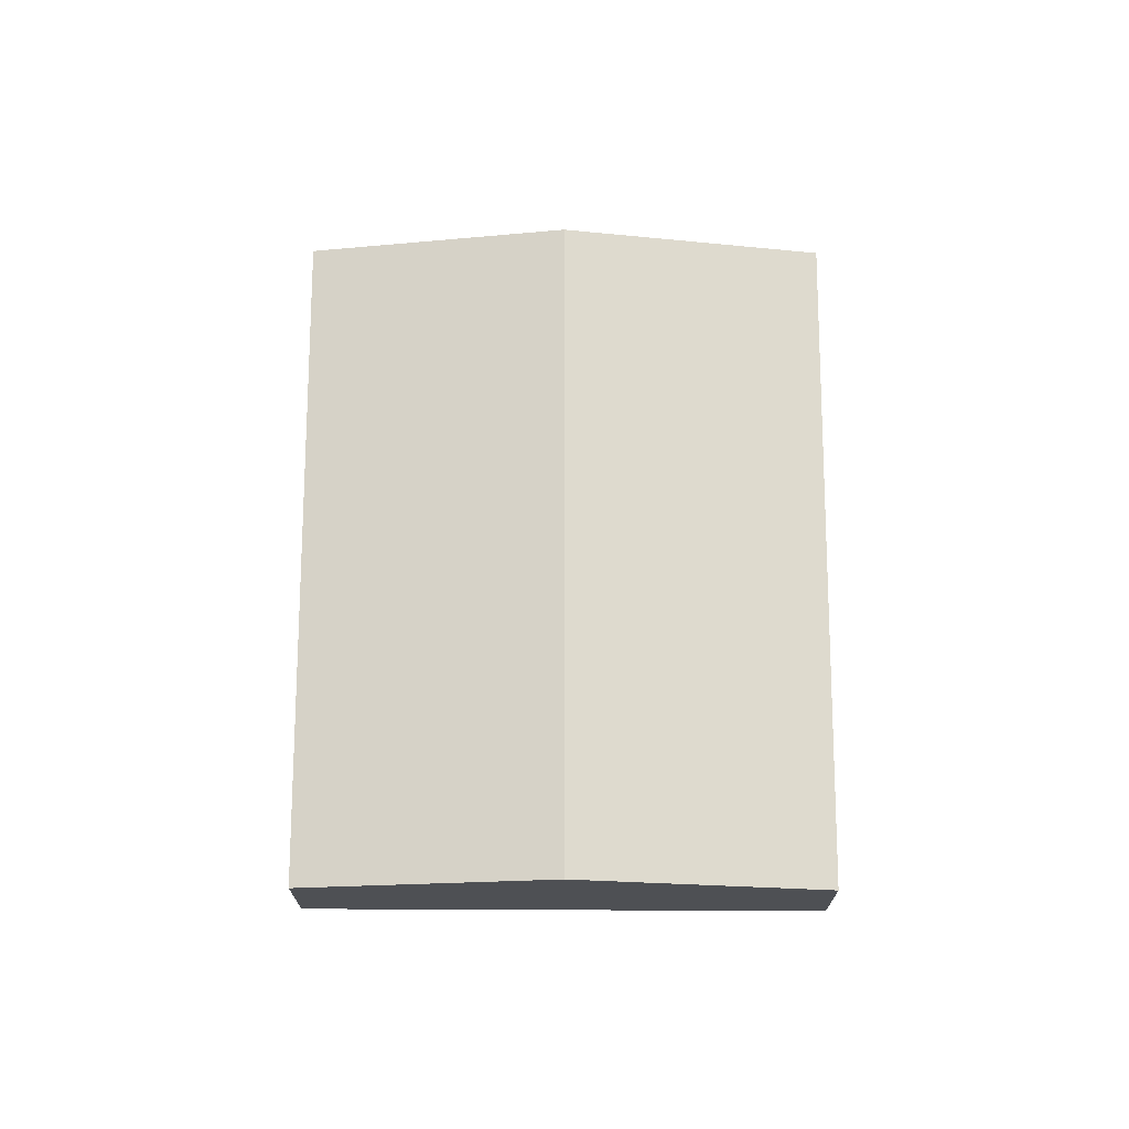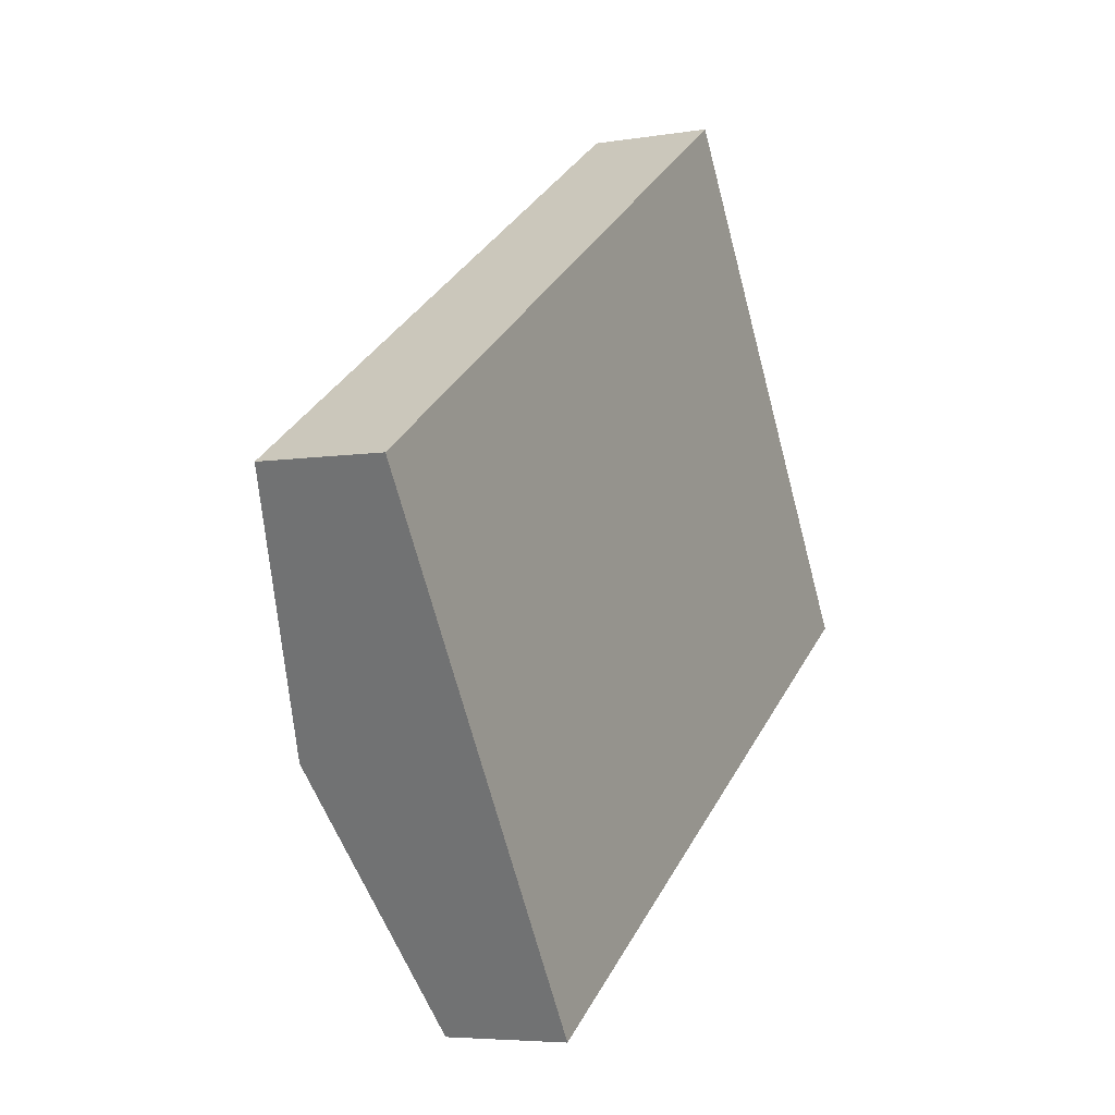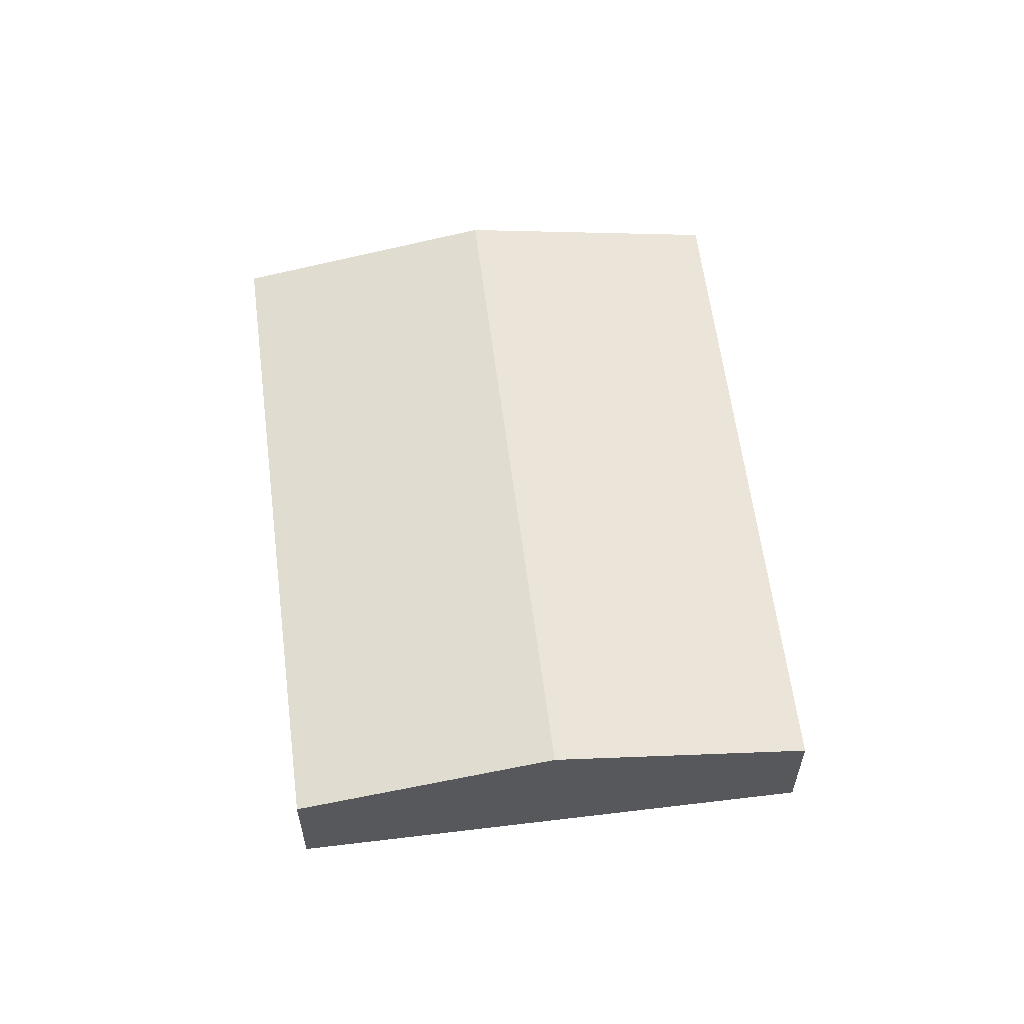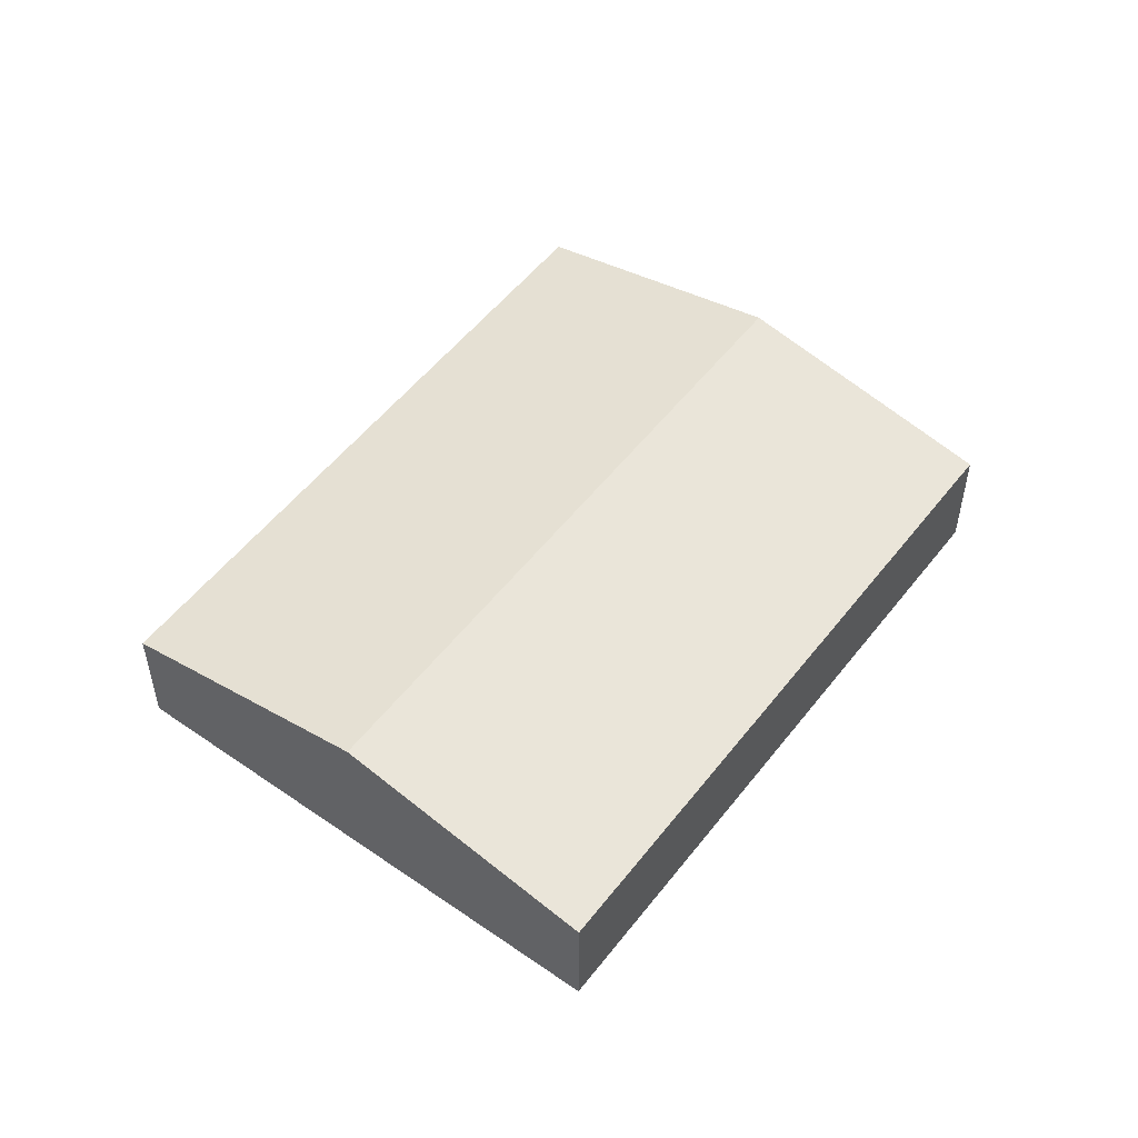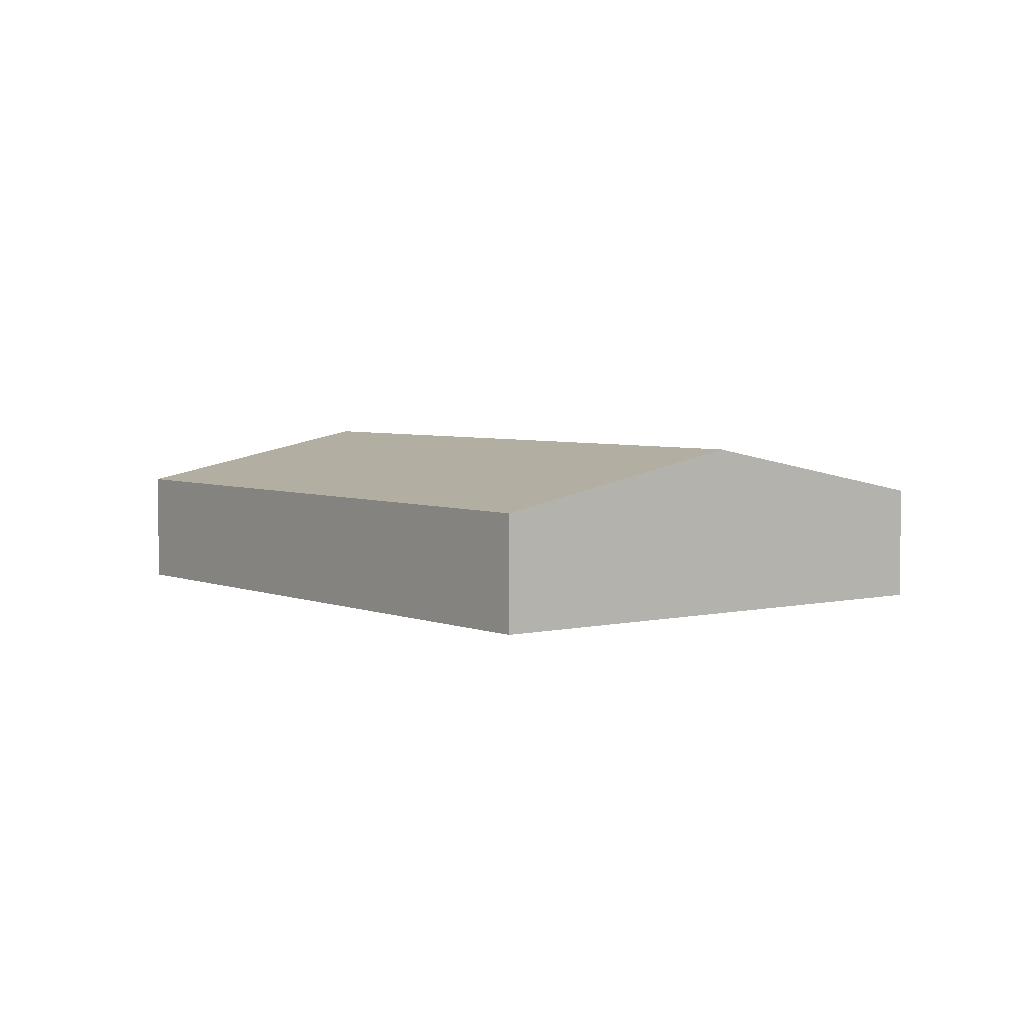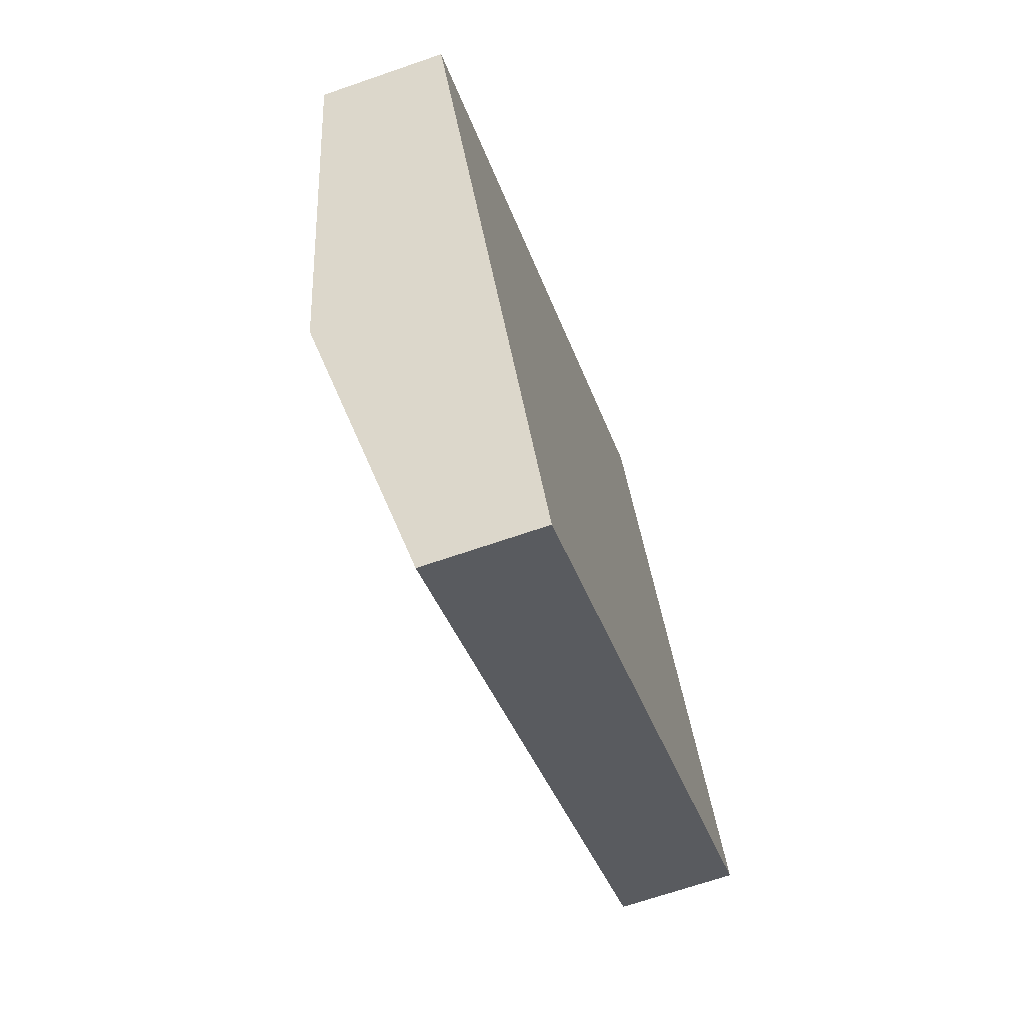
<metadata>
{"format":"obj","ext":"obj","renderer":"f3d","projection":"perspective","resolution":1024,"background":"white","views":[{"elev":71.3,"azim":-122.8,"up":"+Y"},{"elev":-5.4,"azim":-62.7,"up":"+Z"},{"elev":59.8,"azim":-130.1,"up":"+Y"},{"elev":52.5,"azim":-86.3,"up":"+Y"},{"elev":4.2,"azim":19.3,"up":"+Y"},{"elev":-67.2,"azim":-70.8,"up":"+Z"}]}
</metadata>
<code>
v  10.49 4.094 -16.13
v  25.99 5.961 5.328
v  31.25 4.094 -2.764
v  5.226 5.961 -8.035
v  0 4.107 2.515e-16
v  20.7 4.084 13.46
v  0 0 0
v  5.226 4.92e-16 -8.035
v  10.49 9.875e-16 -16.13
v  20.7 -8.244e-16 13.46
v  25.99 -3.262e-16 5.328
v  31.25 1.692e-16 -2.764
g defaultobject
f 1 2 3
f 2 1 4
f 5 2 4
f 2 5 6
f 4 7 5
f 7 4 8
f 8 4 1
f 8 1 9
f 7 6 5
f 6 7 10
f 10 2 6
f 2 10 11
f 2 11 3
f 3 11 12
f 12 1 3
f 1 12 9
f 8 10 7
f 10 8 9
f 10 9 12
f 10 12 11

</code>
